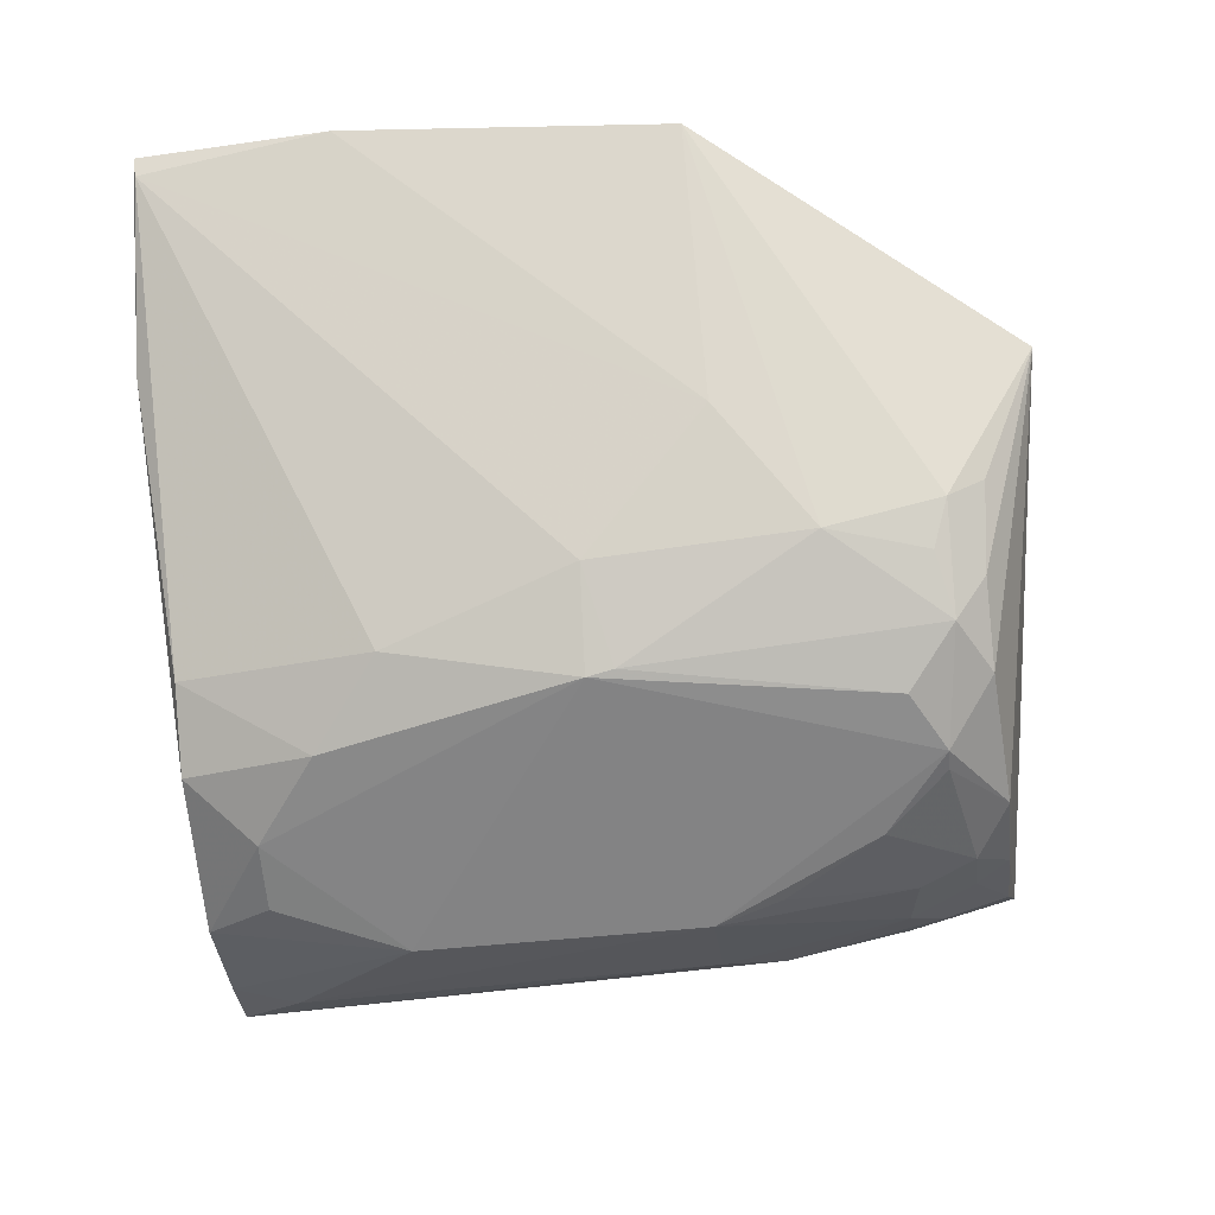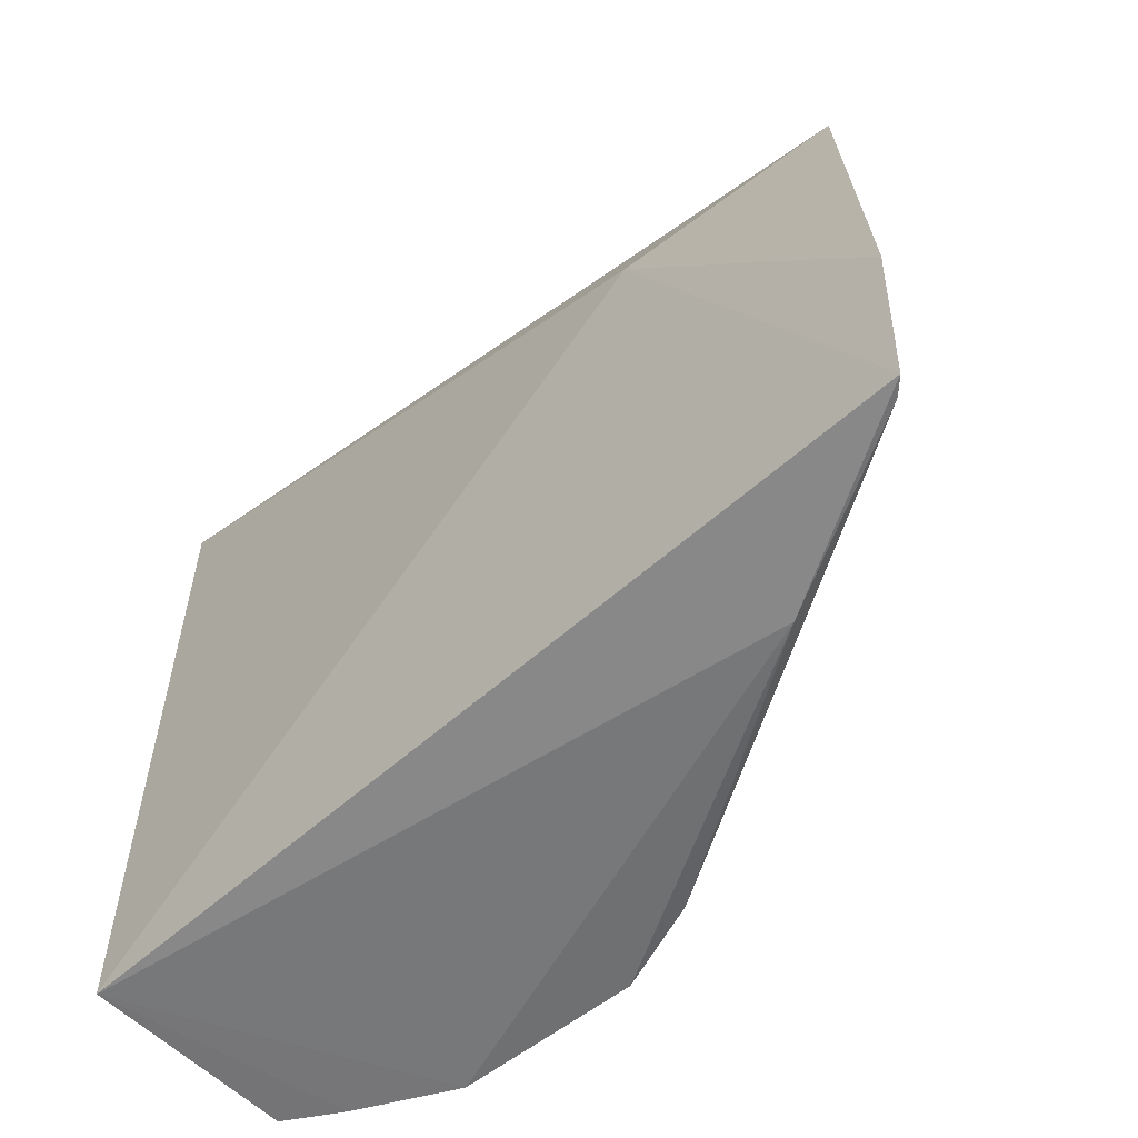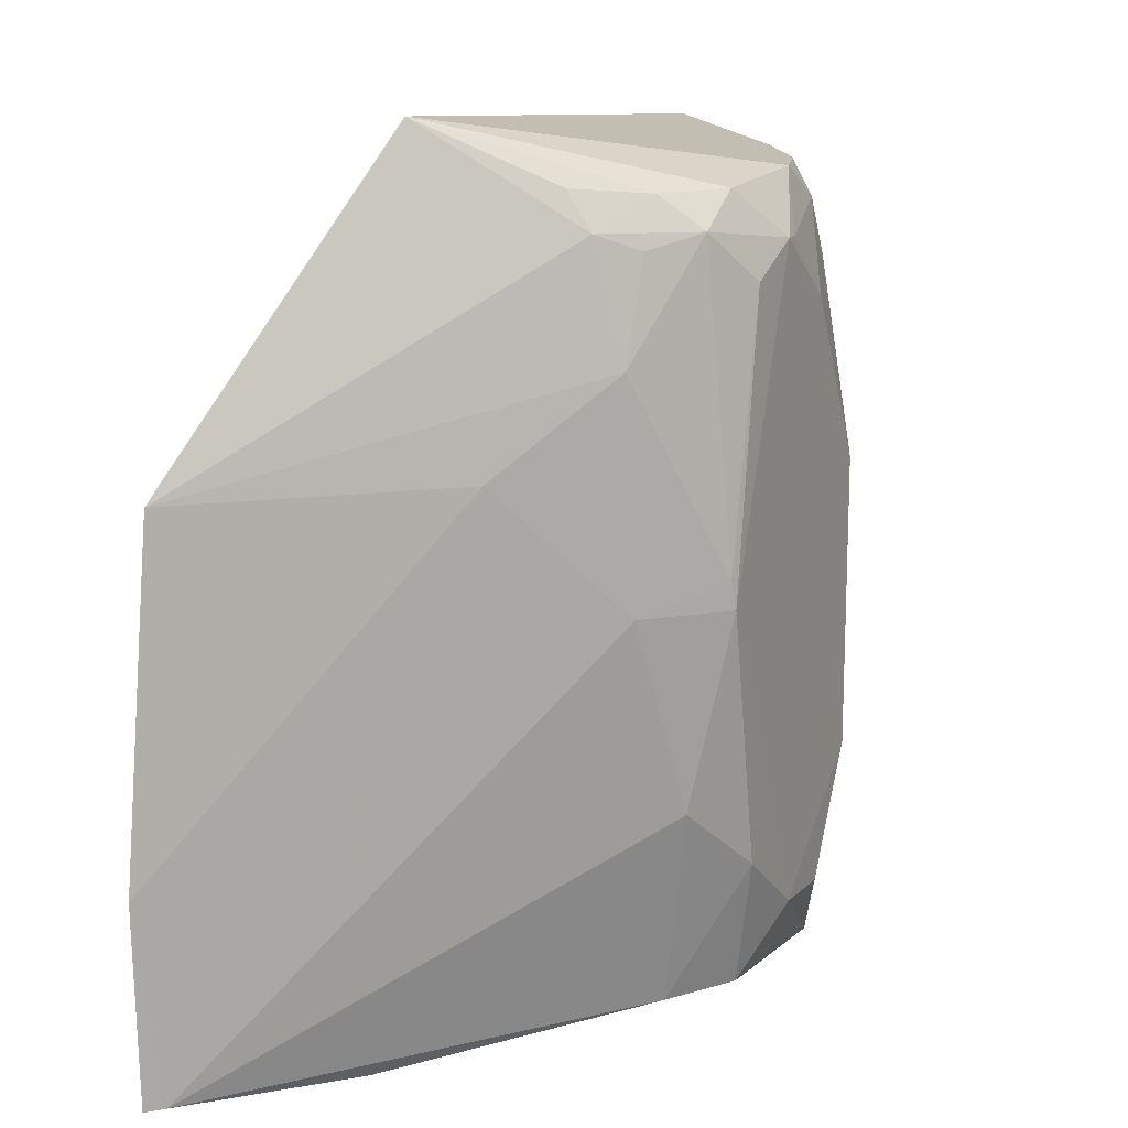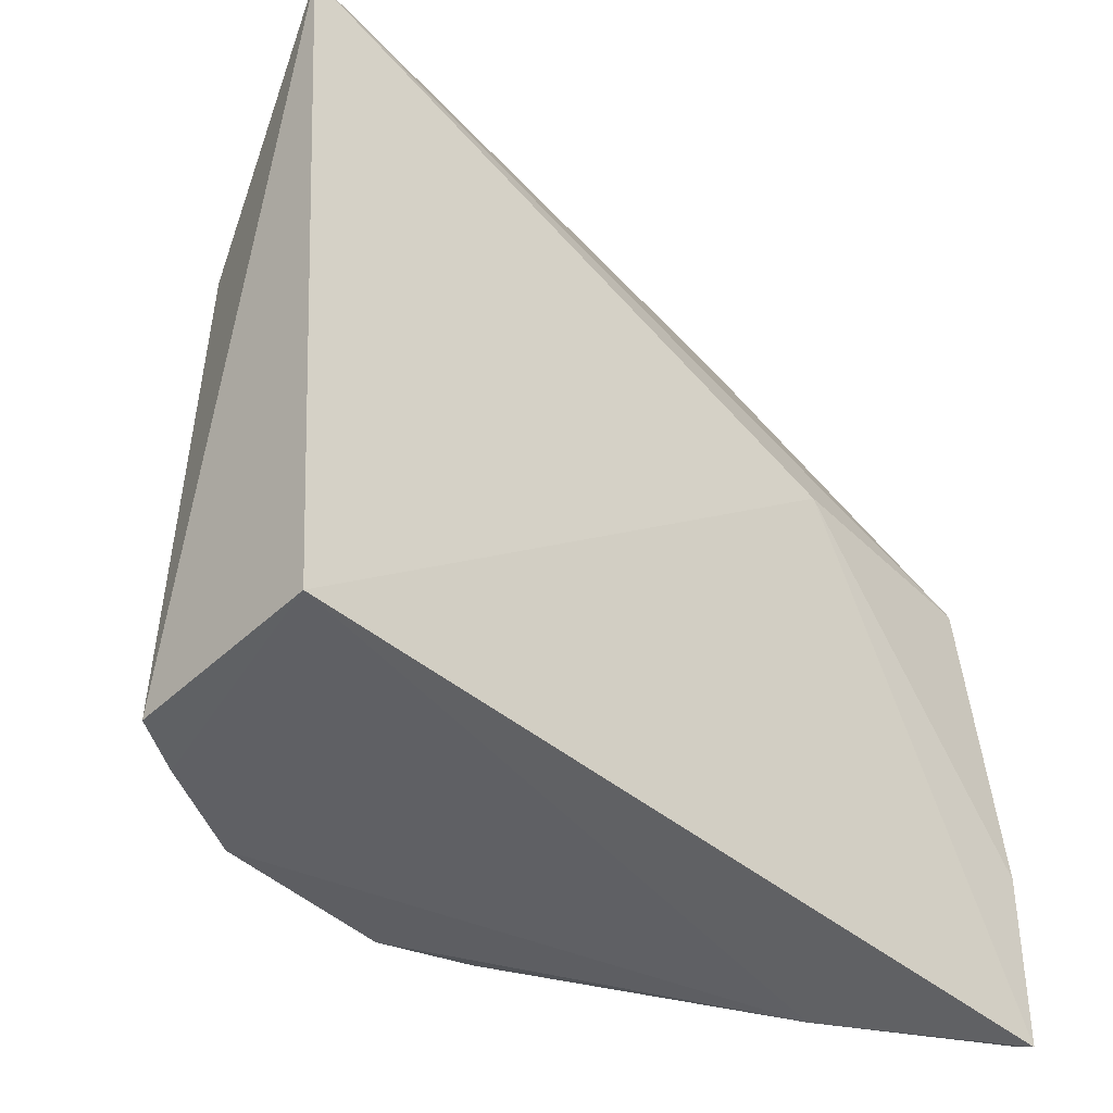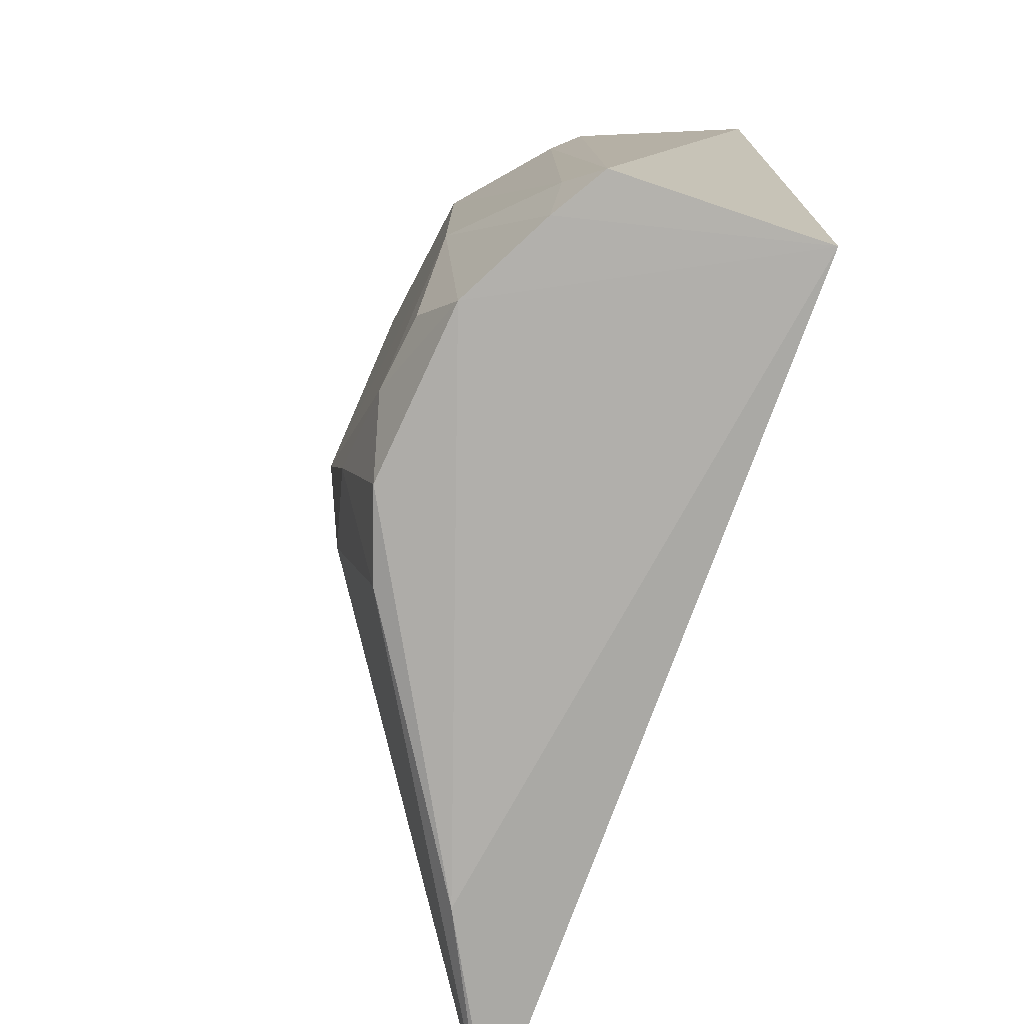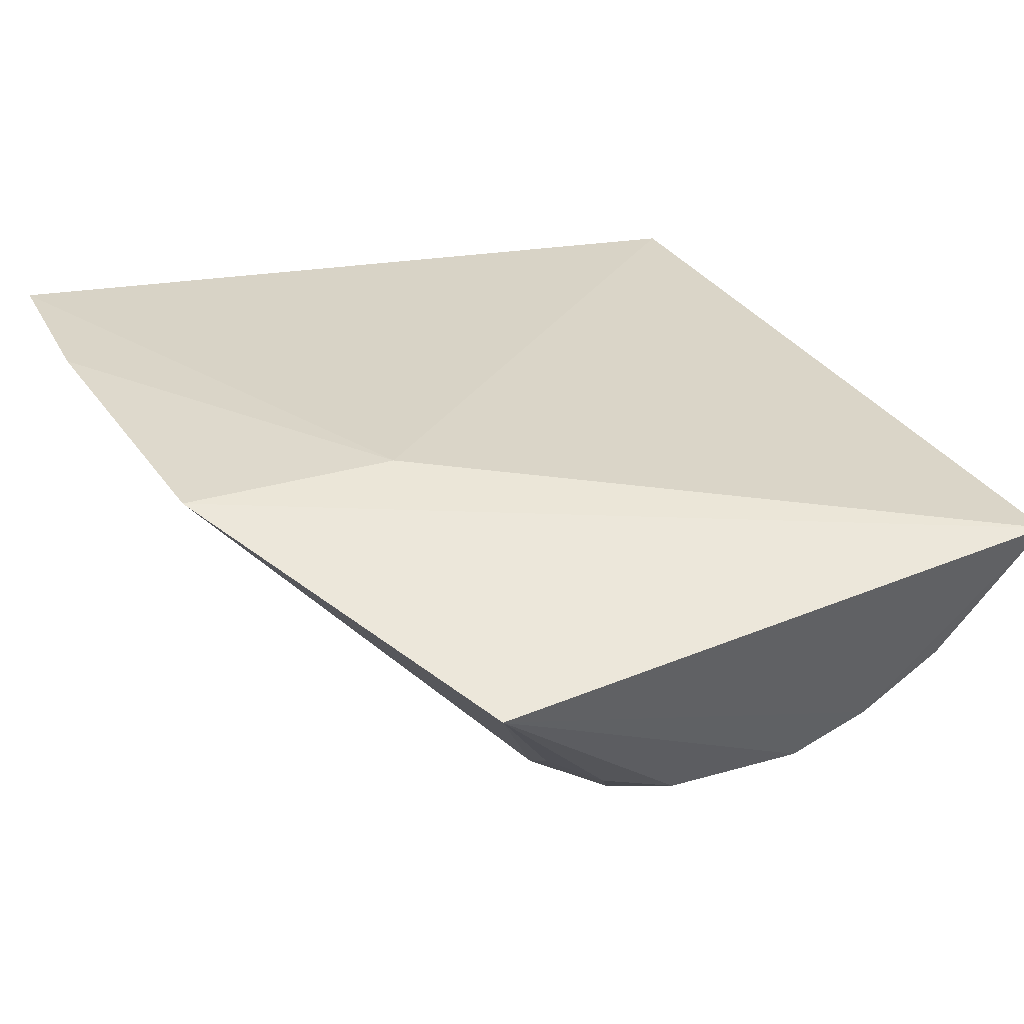
<metadata>
{"format":"obj","ext":"obj","renderer":"f3d","projection":"perspective","resolution":1024,"background":"white","views":[{"elev":-61.2,"azim":-83.9,"up":"+Y"},{"elev":-59.0,"azim":-143.4,"up":"+Z"},{"elev":12.9,"azim":-63.8,"up":"+Z"},{"elev":-45.3,"azim":130.6,"up":"+Z"},{"elev":-77.2,"azim":64.2,"up":"+Z"},{"elev":30.4,"azim":-25.4,"up":"+Y"}]}
</metadata>
<code>
v 0.0001325 -0.3191 0.06577
v 0.0986 -0.2775 -0.232
v 0.1265 -0.1986 0.1336
v -0.266 -0.1532 0.007545
v -0.08858 -0.2881 -0.2286
v 0.1105 -0.1858 -0.2348
v -0.1713 -0.2131 0.1481
v 0.09255 -0.2782 0.01977
v 0.01194 -0.3177 -0.2017
v -0.1622 -0.1555 0.007576
v -0.2739 -0.1477 -0.233
v 0.0001722 -0.3033 0.1209
v -0.1335 -0.289 0.04933
v 0.02872 -0.3067 -0.2326
v 0.03992 -0.3197 -0.01057
v -0.2771 -0.1473 -0.1452
v 0.0394 -0.2896 0.1213
v -0.09365 -0.3059 0.1012
v -0.1361 -0.2758 0.1028
v -0.1032 -0.3038 -0.1389
v -0.05083 -0.3054 -0.2303
v 0.0391 -0.3195 -0.1431
v -0.1939 -0.2033 -0.2382
v 0.07329 -0.2893 -0.2323
v 0.08275 -0.2897 -0.009258
v -0.1766 -0.2486 0.008204
v 0.07826 -0.2633 0.1235
v 0.06746 -0.2881 0.07646
v 0.0276 -0.3034 0.1057
v -0.06586 -0.3044 0.1163
v -0.136 -0.2642 0.12
v -0.1193 -0.2903 0.09505
v -0.2682 -0.1549 -0.2322
v -0.09069 -0.3195 -0.05264
v -0.02161 -0.3182 -0.2009
v -0.06352 -0.3174 -0.1704
v 0.0845 -0.2891 -0.2037
v 0.09285 -0.2629 0.07782
v -0.03945 -0.3197 0.09457
v 0.03018 -0.318 0.02017
v 0.0398 -0.3043 0.0803
v 0.05197 -0.2876 0.1066
v -0.1041 -0.2886 0.1163
v -0.131 -0.2927 -0.05067
v -0.09266 -0.3181 -0.04002
v 0.07937 -0.2745 0.09192
v -0.02906 -0.3181 0.09439
v -0.06812 -0.3184 0.07905
f 6 3 2
f 7 3 4
f 8 2 3
f 10 4 3
f 10 3 6
f 11 10 6
f 16 4 10
f 16 10 11
f 17 3 7
f 17 7 12
f 19 7 4
f 19 4 13
f 22 9 14
f 23 11 6
f 23 6 14
f 23 14 21
f 23 21 5
f 24 14 6
f 24 6 2
f 24 22 14
f 25 2 8
f 26 13 4
f 26 4 16
f 27 3 17
f 28 25 8
f 28 15 25
f 29 17 12
f 30 12 7
f 31 7 19
f 32 19 13
f 32 13 18
f 32 18 19
f 33 5 20
f 33 23 5
f 33 11 23
f 33 26 16
f 33 16 11
f 35 21 14
f 35 14 9
f 35 9 22
f 35 22 34
f 36 20 5
f 36 5 21
f 36 21 35
f 36 35 34
f 36 34 20
f 37 15 22
f 37 25 15
f 37 2 25
f 37 24 2
f 37 22 24
f 38 8 3
f 39 12 30
f 39 30 18
f 39 15 1
f 39 34 22
f 39 22 15
f 40 1 15
f 41 15 28
f 41 28 29
f 41 40 15
f 41 29 1
f 41 1 40
f 42 29 28
f 42 27 17
f 42 17 29
f 43 31 19
f 43 19 18
f 43 18 30
f 43 30 7
f 43 7 31
f 44 33 20
f 44 13 26
f 44 26 33
f 44 20 34
f 45 18 13
f 45 44 34
f 45 13 44
f 46 38 3
f 46 3 27
f 46 28 8
f 46 8 38
f 46 42 28
f 46 27 42
f 47 29 12
f 47 12 39
f 47 39 1
f 47 1 29
f 48 39 18
f 48 18 45
f 48 45 34
f 48 34 39

</code>
